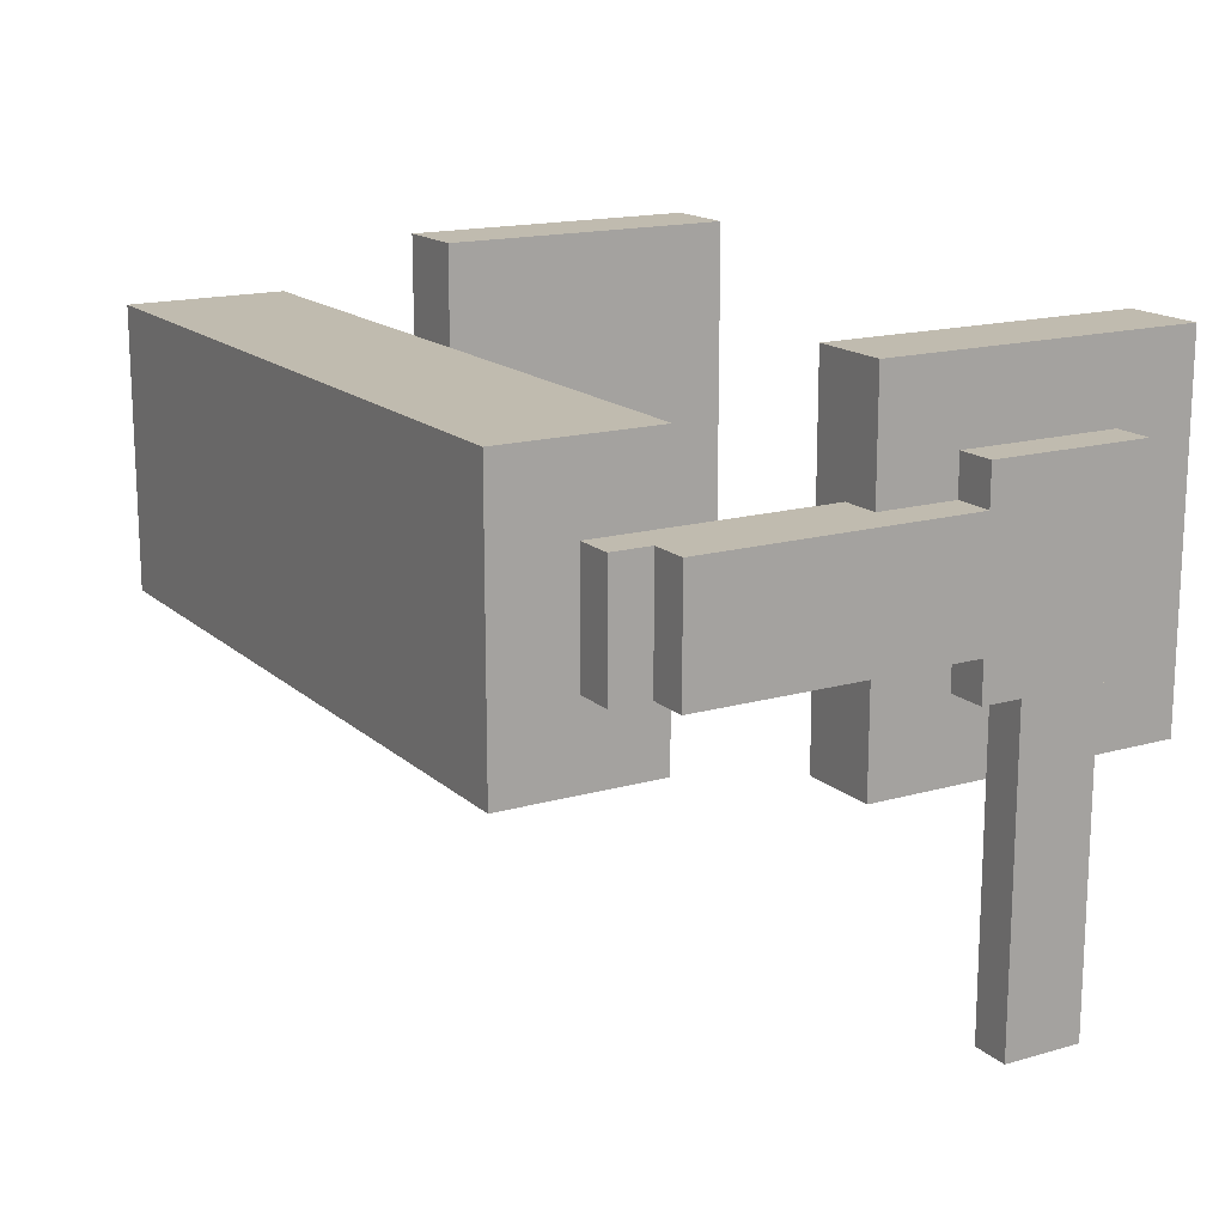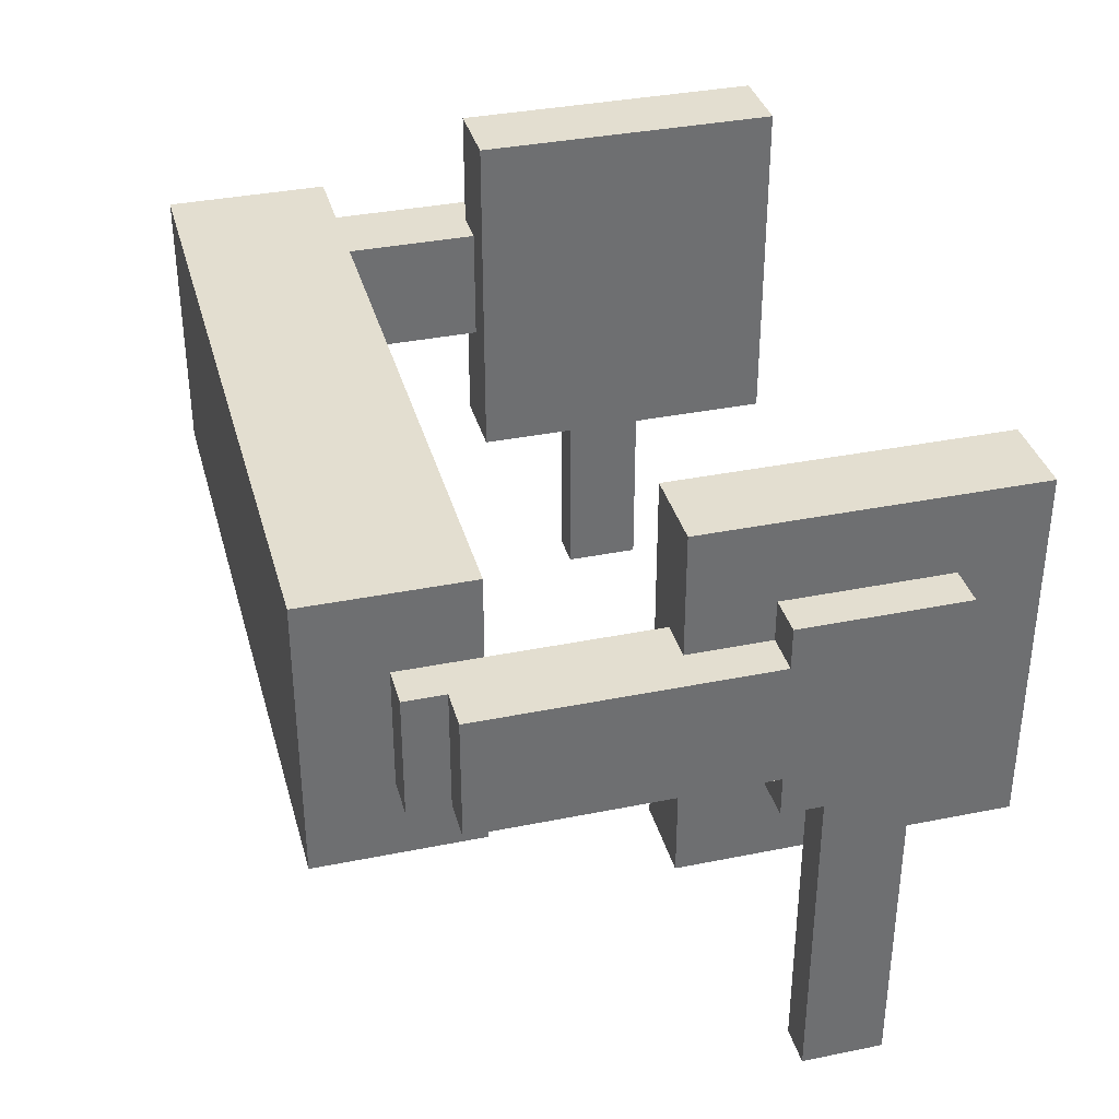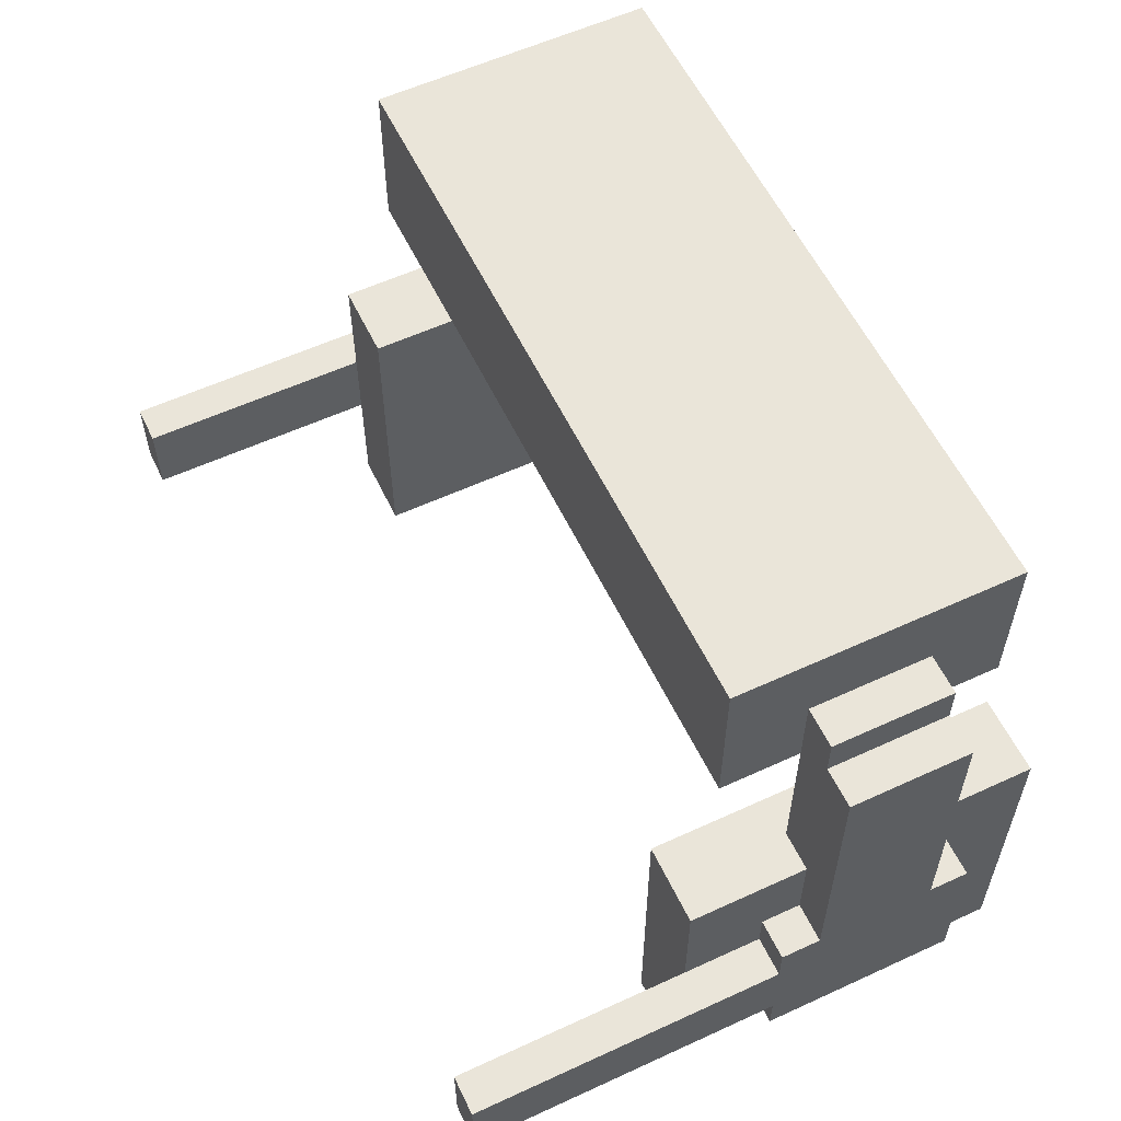
<metadata>
{"format":"obj","ext":"obj","renderer":"f3d","projection":"perspective","resolution":1024,"background":"white","views":[{"elev":16.1,"azim":-120.5,"up":"+Z"},{"elev":35.7,"azim":-104.9,"up":"+Z"},{"elev":57.8,"azim":-115.5,"up":"+Y"}]}
</metadata>
<code>
o Untitled.023
v -1.1 -0.1009 0.4304
v -1.1 -0.5009 0.4304
v -1.1 0.5991 0.3304
v -1.1 0.4991 0.3304
v -1.1 -0.1009 0.3304
v -1.1 -0.2009 0.3304
v -1.1 -0.4009 0.3304
v -1.1 0.4991 0.2304
v -1.1 -0.1009 0.2304
v -1.1 0.4991 0.1304
v -1.1 -0.1009 0.1304
v -1.1 0.5991 0.03036
v -1.1 0.4991 0.03036
v -1.1 -0.1009 0.03036
v -1.1 -0.2009 0.03036
v -1.1 -0.4009 0.03036
v -1.1 -0.1009 -0.06964
v -1.1 -0.2009 -0.06964
v -1.1 -0.4009 -0.06964
v -1.1 -0.5009 -0.06964
v -1.1 -0.2009 -0.6696
v -1.1 -0.4009 -0.6696
v -1.1 -0.2009 -0.8696
v -1.1 -0.4009 -0.8696
v -1 0.09911 0.6304
v -1 -0.7009 0.6304
v -1 -0.000886 0.5304
v -1 -0.6009 0.5304
v -1 -0.1009 0.4304
v -1 -0.5009 0.4304
v -1 0.6991 0.3304
v -1 0.5991 0.3304
v -1 0.09911 0.3304
v -1 -0.000886 0.3304
v -1 -0.1009 0.3304
v -1 0.6991 0.03036
v -1 0.5991 0.03036
v -1 0.09911 0.03036
v -1 -0.000886 0.03036
v -1 -0.1009 0.03036
v -1 -0.1009 -0.06964
v -1 -0.2009 -0.06964
v -1 -0.4009 -0.06964
v -1 -0.5009 -0.06964
v -1 -0.000886 -0.1696
v -1 -0.1009 -0.1696
v -1 -0.2009 -0.1696
v -1 -0.4009 -0.1696
v -1 -0.5009 -0.1696
v -1 -0.6009 -0.1696
v -1 0.09911 -0.2696
v -1 -0.000886 -0.2696
v -1 -0.1009 -0.2696
v -1 -0.2009 -0.2696
v -1 -0.4009 -0.2696
v -1 -0.5009 -0.2696
v -1 -0.6009 -0.2696
v -1 -0.7009 -0.2696
v -0.9 0.8991 0.5304
v -0.9 0.4991 0.5304
v -0.9 0.7991 0.3304
v -0.9 0.6991 0.3304
v -0.9 0.4991 0.3304
v -0.9 0.7991 0.03036
v -0.9 0.6991 0.03036
v -0.9 0.4991 0.03036
v -0.9 0.8991 -0.1696
v -0.9 0.4991 -0.1696
v 0.8 0.09911 0.6304
v 0.8 -0.7009 0.6304
v 0.8 -0.000886 0.5304
v 0.8 -0.6009 0.5304
v 0.8 -0.000886 -0.06964
v 0.8 -0.6009 -0.06964
v 0.8 -0.000886 -0.1696
v 0.8 -0.1009 -0.1696
v 0.8 -0.2009 -0.1696
v 0.8 -0.4009 -0.1696
v 0.8 -0.5009 -0.1696
v 0.8 -0.6009 -0.1696
v 0.8 0.09911 -0.2696
v 0.8 -0.000886 -0.2696
v 0.8 -0.1009 -0.2696
v 0.8 -0.2009 -0.2696
v 0.8 -0.4009 -0.2696
v 0.8 -0.5009 -0.2696
v 0.8 -0.6009 -0.2696
v 0.8 -0.7009 -0.2696
v 0.9 0.4991 0.3304
v 0.9 0.09911 0.3304
v 0.9 0.4991 0.03036
v 0.9 0.09911 0.03036
v 1 -0.2009 -0.2696
v 1 -0.4009 -0.2696
v 1 -0.2009 -0.6696
v 1 -0.4009 -0.6696
v 1 -0.2009 -0.8696
v 1 -0.4009 -0.8696
v -1 -0.2009 -0.2696
v -1 -0.4009 -0.2696
v -1 -0.2009 -0.6696
v -1 -0.4009 -0.6696
v -1 -0.2009 -0.8696
v -1 -0.4009 -0.8696
v -0.9 0.4991 0.3304
v -0.9 0.09911 0.3304
v -0.9 0.4991 0.03036
v -0.9 0.09911 0.03036
v -0.8 0.09911 0.6304
v -0.8 -0.7009 0.6304
v -0.8 -0.000886 0.5304
v -0.8 -0.6009 0.5304
v -0.8 -0.000886 -0.06964
v -0.8 -0.6009 -0.06964
v -0.8 -0.000886 -0.1696
v -0.8 -0.1009 -0.1696
v -0.8 -0.2009 -0.1696
v -0.8 -0.4009 -0.1696
v -0.8 -0.5009 -0.1696
v -0.8 -0.6009 -0.1696
v -0.8 0.09911 -0.2696
v -0.8 -0.000886 -0.2696
v -0.8 -0.1009 -0.2696
v -0.8 -0.2009 -0.2696
v -0.8 -0.4009 -0.2696
v -0.8 -0.5009 -0.2696
v -0.8 -0.6009 -0.2696
v -0.8 -0.7009 -0.2696
v 0.9 0.8991 0.5304
v 0.9 0.4991 0.5304
v 0.9 0.7991 0.3304
v 0.9 0.6991 0.3304
v 0.9 0.4991 0.3304
v 0.9 0.7991 0.03036
v 0.9 0.6991 0.03036
v 0.9 0.4991 0.03036
v 0.9 0.8991 -0.1696
v 0.9 0.4991 -0.1696
v 1 0.09911 0.6304
v 1 -0.7009 0.6304
v 1 -0.000886 0.5304
v 1 -0.6009 0.5304
v 1 -0.1009 0.4304
v 1 -0.5009 0.4304
v 1 0.6991 0.3304
v 1 0.5991 0.3304
v 1 0.09911 0.3304
v 1 -0.000886 0.3304
v 1 -0.1009 0.3304
v 1 0.6991 0.03036
v 1 0.5991 0.03036
v 1 0.09911 0.03036
v 1 -0.000886 0.03036
v 1 -0.1009 0.03036
v 1 -0.1009 -0.06964
v 1 -0.2009 -0.06964
v 1 -0.4009 -0.06964
v 1 -0.5009 -0.06964
v 1 -0.000886 -0.1696
v 1 -0.1009 -0.1696
v 1 -0.2009 -0.1696
v 1 -0.4009 -0.1696
v 1 -0.5009 -0.1696
v 1 -0.6009 -0.1696
v 1 0.09911 -0.2696
v 1 -0.000886 -0.2696
v 1 -0.1009 -0.2696
v 1 -0.2009 -0.2696
v 1 -0.4009 -0.2696
v 1 -0.5009 -0.2696
v 1 -0.6009 -0.2696
v 1 -0.7009 -0.2696
v 1.1 -0.1009 0.4304
v 1.1 -0.5009 0.4304
v 1.1 0.5991 0.3304
v 1.1 0.4991 0.3304
v 1.1 -0.1009 0.3304
v 1.1 -0.2009 0.3304
v 1.1 -0.4009 0.3304
v 1.1 0.4991 0.2304
v 1.1 -0.1009 0.2304
v 1.1 0.4991 0.1304
v 1.1 -0.1009 0.1304
v 1.1 0.5991 0.03036
v 1.1 0.4991 0.03036
v 1.1 -0.1009 0.03036
v 1.1 -0.2009 0.03036
v 1.1 -0.4009 0.03036
v 1.1 -0.1009 -0.06964
v 1.1 -0.2009 -0.06964
v 1.1 -0.4009 -0.06964
v 1.1 -0.5009 -0.06964
v 1.1 -0.2009 -0.6696
v 1.1 -0.4009 -0.6696
v 1.1 -0.2009 -0.8696
v 1.1 -0.4009 -0.8696
v -0.9 0.8991 0.5304
v -0.9 0.8991 -0.1696
v -0.8 0.8991 0.4304
v -0.8 0.8991 -0.06964
v -0.7 0.8991 0.3304
v -0.7 0.8991 0.03036
v 0.7 0.8991 0.3304
v 0.7 0.8991 0.03036
v 0.8 0.8991 0.4304
v 0.8 0.8991 -0.06964
v 0.9 0.8991 0.5304
v 0.9 0.8991 -0.1696
v -1 0.6991 0.3304
v -1 0.6991 0.03036
v -0.9 0.6991 0.3304
v -0.9 0.6991 0.03036
v 0.9 0.6991 0.3304
v 0.9 0.6991 0.03036
v 1 0.6991 0.3304
v 1 0.6991 0.03036
v -1.1 0.5991 0.3304
v -1.1 0.5991 0.03036
v -1 0.5991 0.3304
v -1 0.5991 0.03036
v 1 0.5991 0.3304
v 1 0.5991 0.03036
v 1.1 0.5991 0.3304
v 1.1 0.5991 0.03036
v -1 0.09911 0.6304
v -1 0.09911 0.3304
v -1 0.09911 0.03036
v -1 0.09911 -0.2696
v -0.9 0.09911 0.3304
v -0.9 0.09911 0.03036
v -0.8 0.09911 0.6304
v -0.8 0.09911 -0.2696
v 0.8 0.09911 0.6304
v 0.8 0.09911 -0.2696
v 0.9 0.09911 0.3304
v 0.9 0.09911 0.03036
v 1 0.09911 0.6304
v 1 0.09911 0.3304
v 1 0.09911 0.03036
v 1 0.09911 -0.2696
v -1.1 -0.1009 0.4304
v -1.1 -0.1009 0.3304
v -1.1 -0.1009 0.03036
v -1.1 -0.1009 -0.06964
v -1 -0.1009 0.4304
v -1 -0.1009 0.3304
v -1 -0.1009 0.03036
v -1 -0.1009 -0.06964
v 1 -0.1009 0.4304
v 1 -0.1009 0.3304
v 1 -0.1009 0.03036
v 1 -0.1009 -0.06964
v 1.1 -0.1009 0.4304
v 1.1 -0.1009 0.3304
v 1.1 -0.1009 0.03036
v 1.1 -0.1009 -0.06964
v -1.1 -0.2009 -0.06964
v -1.1 -0.2009 -0.6696
v -1.1 -0.2009 -0.8696
v -1 -0.2009 -0.06964
v -1 -0.2009 -0.1696
v -1 -0.2009 -0.2696
v -1 -0.2009 -0.6696
v -1 -0.2009 -0.8696
v 1 -0.2009 -0.06964
v 1 -0.2009 -0.1696
v 1 -0.2009 -0.2696
v 1 -0.2009 -0.6696
v 1 -0.2009 -0.8696
v 1.1 -0.2009 -0.06964
v 1.1 -0.2009 -0.6696
v 1.1 -0.2009 -0.8696
v -0.9 0.4991 0.5304
v -0.9 0.4991 0.3304
v -0.9 0.4991 0.03036
v -0.9 0.4991 -0.1696
v 0.9 0.4991 0.5304
v 0.9 0.4991 0.3304
v 0.9 0.4991 0.03036
v 0.9 0.4991 -0.1696
v -1.1 -0.4009 -0.06964
v -1.1 -0.4009 -0.6696
v -1.1 -0.4009 -0.8696
v -1 -0.4009 -0.06964
v -1 -0.4009 -0.1696
v -1 -0.4009 -0.2696
v -1 -0.4009 -0.6696
v -1 -0.4009 -0.8696
v 1 -0.4009 -0.06964
v 1 -0.4009 -0.1696
v 1 -0.4009 -0.2696
v 1 -0.4009 -0.6696
v 1 -0.4009 -0.8696
v 1.1 -0.4009 -0.06964
v 1.1 -0.4009 -0.6696
v 1.1 -0.4009 -0.8696
v -1.1 -0.5009 0.4304
v -1.1 -0.5009 -0.06964
v -1 -0.5009 0.4304
v -1 -0.5009 -0.06964
v 1 -0.5009 0.4304
v 1 -0.5009 -0.06964
v 1.1 -0.5009 0.4304
v 1.1 -0.5009 -0.06964
v -1 -0.7009 0.6304
v -1 -0.7009 -0.2696
v -0.8 -0.7009 0.6304
v -0.8 -0.7009 -0.2696
v 0.8 -0.7009 0.6304
v 0.8 -0.7009 -0.2696
v 1 -0.7009 0.6304
v 1 -0.7009 -0.2696
v -1 0.09911 0.6304
v -0.8 0.09911 0.6304
v 0.8 0.09911 0.6304
v 1 0.09911 0.6304
v -1 -0.7009 0.6304
v -0.8 -0.7009 0.6304
v 0.8 -0.7009 0.6304
v 1 -0.7009 0.6304
v -0.9 0.8991 0.5304
v 0.9 0.8991 0.5304
v -0.9 0.4991 0.5304
v 0.9 0.4991 0.5304
v -1.1 -0.1009 0.4304
v -1 -0.1009 0.4304
v 1 -0.1009 0.4304
v 1.1 -0.1009 0.4304
v -1.1 -0.5009 0.4304
v -1 -0.5009 0.4304
v 1 -0.5009 0.4304
v 1.1 -0.5009 0.4304
v -1 0.6991 0.3304
v -0.9 0.6991 0.3304
v 0.9 0.6991 0.3304
v 1 0.6991 0.3304
v -1.1 0.5991 0.3304
v -1 0.5991 0.3304
v 1 0.5991 0.3304
v 1.1 0.5991 0.3304
v -1.1 0.4991 0.3304
v -1 0.4991 0.3304
v -0.9 0.4991 0.3304
v 0.9 0.4991 0.3304
v 1 0.4991 0.3304
v 1.1 0.4991 0.3304
v -1 0.09911 0.3304
v -0.9 0.09911 0.3304
v 0.9 0.09911 0.3304
v 1 0.09911 0.3304
v -1 -0.000886 0.3304
v 1 -0.000886 0.3304
v -1.1 -0.1009 0.3304
v -1 -0.1009 0.3304
v 1 -0.1009 0.3304
v 1.1 -0.1009 0.3304
v -1 0.6991 0.03036
v -0.9 0.6991 0.03036
v 0.9 0.6991 0.03036
v 1 0.6991 0.03036
v -1.1 0.5991 0.03036
v -1 0.5991 0.03036
v 1 0.5991 0.03036
v 1.1 0.5991 0.03036
v -1.1 0.4991 0.03036
v -1 0.4991 0.03036
v -0.9 0.4991 0.03036
v 0.9 0.4991 0.03036
v 1 0.4991 0.03036
v 1.1 0.4991 0.03036
v -1 0.09911 0.03036
v -0.9 0.09911 0.03036
v 0.9 0.09911 0.03036
v 1 0.09911 0.03036
v -1 -0.000886 0.03036
v 1 -0.000886 0.03036
v -1.1 -0.1009 0.03036
v -1 -0.1009 0.03036
v 1 -0.1009 0.03036
v 1.1 -0.1009 0.03036
v -1.1 -0.1009 -0.06964
v -1 -0.1009 -0.06964
v 1 -0.1009 -0.06964
v 1.1 -0.1009 -0.06964
v -1.1 -0.2009 -0.06964
v -1 -0.2009 -0.06964
v 1 -0.2009 -0.06964
v 1.1 -0.2009 -0.06964
v -1.1 -0.4009 -0.06964
v -1 -0.4009 -0.06964
v 1 -0.4009 -0.06964
v 1.1 -0.4009 -0.06964
v -1.1 -0.5009 -0.06964
v -1 -0.5009 -0.06964
v 1 -0.5009 -0.06964
v 1.1 -0.5009 -0.06964
v -0.9 0.8991 -0.1696
v 0.9 0.8991 -0.1696
v -0.8 0.7991 -0.1696
v -0.4 0.7991 -0.1696
v 0.4 0.7991 -0.1696
v 0.8 0.7991 -0.1696
v -0.8 0.5991 -0.1696
v -0.4 0.5991 -0.1696
v 0.4 0.5991 -0.1696
v 0.8 0.5991 -0.1696
v -0.9 0.4991 -0.1696
v 0.9 0.4991 -0.1696
v -1 0.09911 -0.2696
v -0.8 0.09911 -0.2696
v 0.8 0.09911 -0.2696
v 1 0.09911 -0.2696
v -1 -0.000886 -0.2696
v -0.8 -0.000886 -0.2696
v 0.8 -0.000886 -0.2696
v 1 -0.000886 -0.2696
v -1 -0.1009 -0.2696
v -0.8 -0.1009 -0.2696
v 0.8 -0.1009 -0.2696
v 1 -0.1009 -0.2696
v -1 -0.2009 -0.2696
v -0.8 -0.2009 -0.2696
v 0.8 -0.2009 -0.2696
v 1 -0.2009 -0.2696
v -1 -0.4009 -0.2696
v -0.8 -0.4009 -0.2696
v 0.8 -0.4009 -0.2696
v 1 -0.4009 -0.2696
v -1 -0.5009 -0.2696
v -0.8 -0.5009 -0.2696
v 0.8 -0.5009 -0.2696
v 1 -0.5009 -0.2696
v -1 -0.6009 -0.2696
v -0.8 -0.6009 -0.2696
v 0.8 -0.6009 -0.2696
v 1 -0.6009 -0.2696
v -1 -0.7009 -0.2696
v -0.8 -0.7009 -0.2696
v 0.8 -0.7009 -0.2696
v 1 -0.7009 -0.2696
v -1.1 -0.2009 -0.8696
v -1 -0.2009 -0.8696
v 1 -0.2009 -0.8696
v 1.1 -0.2009 -0.8696
v -1.1 -0.4009 -0.8696
v -1 -0.4009 -0.8696
v 1 -0.4009 -0.8696
v 1.1 -0.4009 -0.8696
f 5 2 1
f 6 2 5
f 7 2 6
f 8 4 3
f 8 5 4
f 8 6 5
f 9 6 8
f 10 8 3
f 10 9 8
f 11 6 9
f 11 9 10
f 12 10 3
f 13 11 10
f 13 10 12
f 14 6 11
f 14 11 13
f 15 7 6
f 15 6 14
f 16 2 7
f 16 7 15
f 17 15 14
f 17 16 15
f 18 16 17
f 19 2 16
f 19 16 18
f 20 2 19
f 21 19 18
f 22 19 21
f 23 22 21
f 24 22 23
f 27 26 25
f 28 26 27
f 29 28 27
f 30 28 29
f 33 27 25
f 34 29 27
f 34 27 33
f 35 29 34
f 36 32 31
f 37 32 36
f 41 40 39
f 44 28 30
f 45 41 39
f 45 42 41
f 45 39 38
f 46 42 45
f 47 42 46
f 48 44 43
f 49 28 44
f 49 44 48
f 50 26 28
f 50 28 49
f 51 45 38
f 52 46 45
f 52 45 51
f 53 47 46
f 53 46 52
f 54 47 53
f 55 49 48
f 56 50 49
f 56 49 55
f 57 26 50
f 57 50 56
f 58 26 57
f 61 60 59
f 62 60 61
f 63 60 62
f 64 61 59
f 64 62 61
f 65 62 64
f 67 64 59
f 67 66 65
f 67 65 64
f 68 66 67
f 71 70 69
f 72 70 71
f 73 71 69
f 73 72 71
f 74 70 72
f 74 72 73
f 75 73 69
f 75 74 73
f 76 74 75
f 77 74 76
f 78 74 77
f 79 74 78
f 80 70 74
f 80 74 79
f 81 75 69
f 82 76 75
f 82 75 81
f 83 77 76
f 83 76 82
f 84 78 77
f 84 77 83
f 85 79 78
f 85 78 84
f 86 80 79
f 86 79 85
f 87 70 80
f 87 80 86
f 88 70 87
f 91 90 89
f 92 90 91
f 95 94 93
f 96 94 95
f 97 96 95
f 98 96 97
f 99 100 101
f 101 100 102
f 101 102 103
f 103 102 104
f 105 106 107
f 107 106 108
f 109 110 111
f 111 110 112
f 109 111 113
f 111 112 113
f 112 110 114
f 113 112 114
f 109 113 115
f 113 114 115
f 115 114 116
f 116 114 117
f 117 114 118
f 118 114 119
f 114 110 120
f 119 114 120
f 109 115 121
f 115 116 122
f 121 115 122
f 116 117 123
f 122 116 123
f 117 118 124
f 123 117 124
f 118 119 125
f 124 118 125
f 119 120 126
f 125 119 126
f 120 110 127
f 126 120 127
f 127 110 128
f 129 130 131
f 131 130 132
f 132 130 133
f 129 131 134
f 131 132 134
f 134 132 135
f 129 134 137
f 135 136 137
f 134 135 137
f 137 136 138
f 139 140 141
f 141 140 142
f 141 142 143
f 143 142 144
f 139 141 147
f 141 143 148
f 147 141 148
f 148 143 149
f 145 146 150
f 150 146 151
f 153 154 155
f 144 142 158
f 153 155 159
f 155 156 159
f 152 153 159
f 159 156 160
f 160 156 161
f 157 158 162
f 158 142 163
f 162 158 163
f 142 140 164
f 163 142 164
f 152 159 165
f 159 160 166
f 165 159 166
f 160 161 167
f 166 160 167
f 167 161 168
f 162 163 169
f 163 164 170
f 169 163 170
f 164 140 171
f 170 164 171
f 171 140 172
f 173 174 177
f 177 174 178
f 178 174 179
f 175 176 180
f 176 177 180
f 177 178 180
f 180 178 181
f 175 180 182
f 180 181 182
f 181 178 183
f 182 181 183
f 175 182 184
f 182 183 185
f 184 182 185
f 183 178 186
f 185 183 186
f 178 179 187
f 186 178 187
f 179 174 188
f 187 179 188
f 186 187 189
f 187 188 189
f 189 188 190
f 188 174 191
f 190 188 191
f 191 174 192
f 190 191 193
f 193 191 194
f 193 194 195
f 195 194 196
f 199 198 197
f 200 198 199
f 201 200 199
f 202 200 201
f 203 201 199
f 203 202 201
f 204 200 202
f 204 202 203
f 205 199 197
f 205 203 199
f 205 204 203
f 206 200 204
f 206 204 205
f 206 198 200
f 207 205 197
f 207 206 205
f 208 198 206
f 208 206 207
f 211 210 209
f 212 210 211
f 215 214 213
f 216 214 215
f 219 218 217
f 220 218 219
f 223 222 221
f 224 222 223
f 229 226 225
f 230 228 227
f 231 229 225
f 231 230 229
f 232 228 230
f 232 230 231
f 235 234 233
f 236 234 235
f 237 235 233
f 238 235 237
f 239 234 236
f 240 234 239
f 245 242 241
f 246 242 245
f 247 244 243
f 248 244 247
f 253 250 249
f 254 250 253
f 255 252 251
f 256 252 255
f 260 258 257
f 261 258 260
f 262 258 261
f 263 259 258
f 263 258 262
f 264 259 263
f 270 266 265
f 270 267 266
f 270 268 267
f 271 269 268
f 271 268 270
f 272 269 271
f 273 274 277
f 275 276 277
f 274 275 277
f 277 276 278
f 278 276 279
f 279 276 280
f 281 282 284
f 284 282 285
f 285 282 286
f 282 283 287
f 286 282 287
f 287 283 288
f 289 290 294
f 290 291 294
f 291 292 294
f 292 293 295
f 294 292 295
f 295 293 296
f 297 298 299
f 299 298 300
f 301 302 303
f 303 302 304
f 305 306 307
f 307 306 308
f 309 310 311
f 311 310 312
f 317 314 313
f 318 314 317
f 319 316 315
f 320 316 319
f 323 322 321
f 324 322 323
f 329 326 325
f 330 326 329
f 331 328 327
f 332 328 331
f 338 334 333
f 339 336 335
f 341 338 337
f 342 334 338
f 342 338 341
f 343 334 342
f 344 340 339
f 344 339 335
f 345 340 344
f 346 340 345
f 347 343 342
f 347 342 341
f 348 343 347
f 349 345 344
f 350 346 345
f 350 345 349
f 351 347 341
f 352 346 350
f 353 351 341
f 354 351 353
f 355 346 352
f 356 346 355
f 357 358 362
f 359 360 363
f 361 362 365
f 362 358 366
f 365 362 366
f 366 358 367
f 363 364 368
f 359 363 368
f 368 364 369
f 369 364 370
f 366 367 371
f 365 366 371
f 371 367 372
f 368 369 373
f 369 370 374
f 373 369 374
f 365 371 375
f 374 370 376
f 365 375 377
f 377 375 378
f 376 370 379
f 379 370 380
f 381 382 385
f 385 382 386
f 383 384 387
f 387 384 388
f 389 390 393
f 393 390 394
f 391 392 395
f 395 392 396
f 397 398 399
f 399 398 400
f 400 398 401
f 401 398 402
f 397 399 403
f 399 400 403
f 400 401 404
f 403 400 404
f 401 402 405
f 404 401 405
f 402 398 406
f 405 402 406
f 404 405 407
f 403 404 407
f 405 406 407
f 397 403 407
f 406 398 408
f 407 406 408
f 409 410 413
f 413 410 414
f 411 412 415
f 415 412 416
f 413 414 417
f 417 414 418
f 415 416 419
f 419 416 420
f 417 418 421
f 421 418 422
f 419 420 423
f 423 420 424
f 421 422 425
f 425 422 426
f 423 424 427
f 427 424 428
f 425 426 429
f 429 426 430
f 427 428 431
f 431 428 432
f 429 430 433
f 433 430 434
f 431 432 435
f 435 432 436
f 433 434 437
f 437 434 438
f 435 436 439
f 439 436 440
f 441 442 445
f 445 442 446
f 443 444 447
f 447 444 448

</code>
